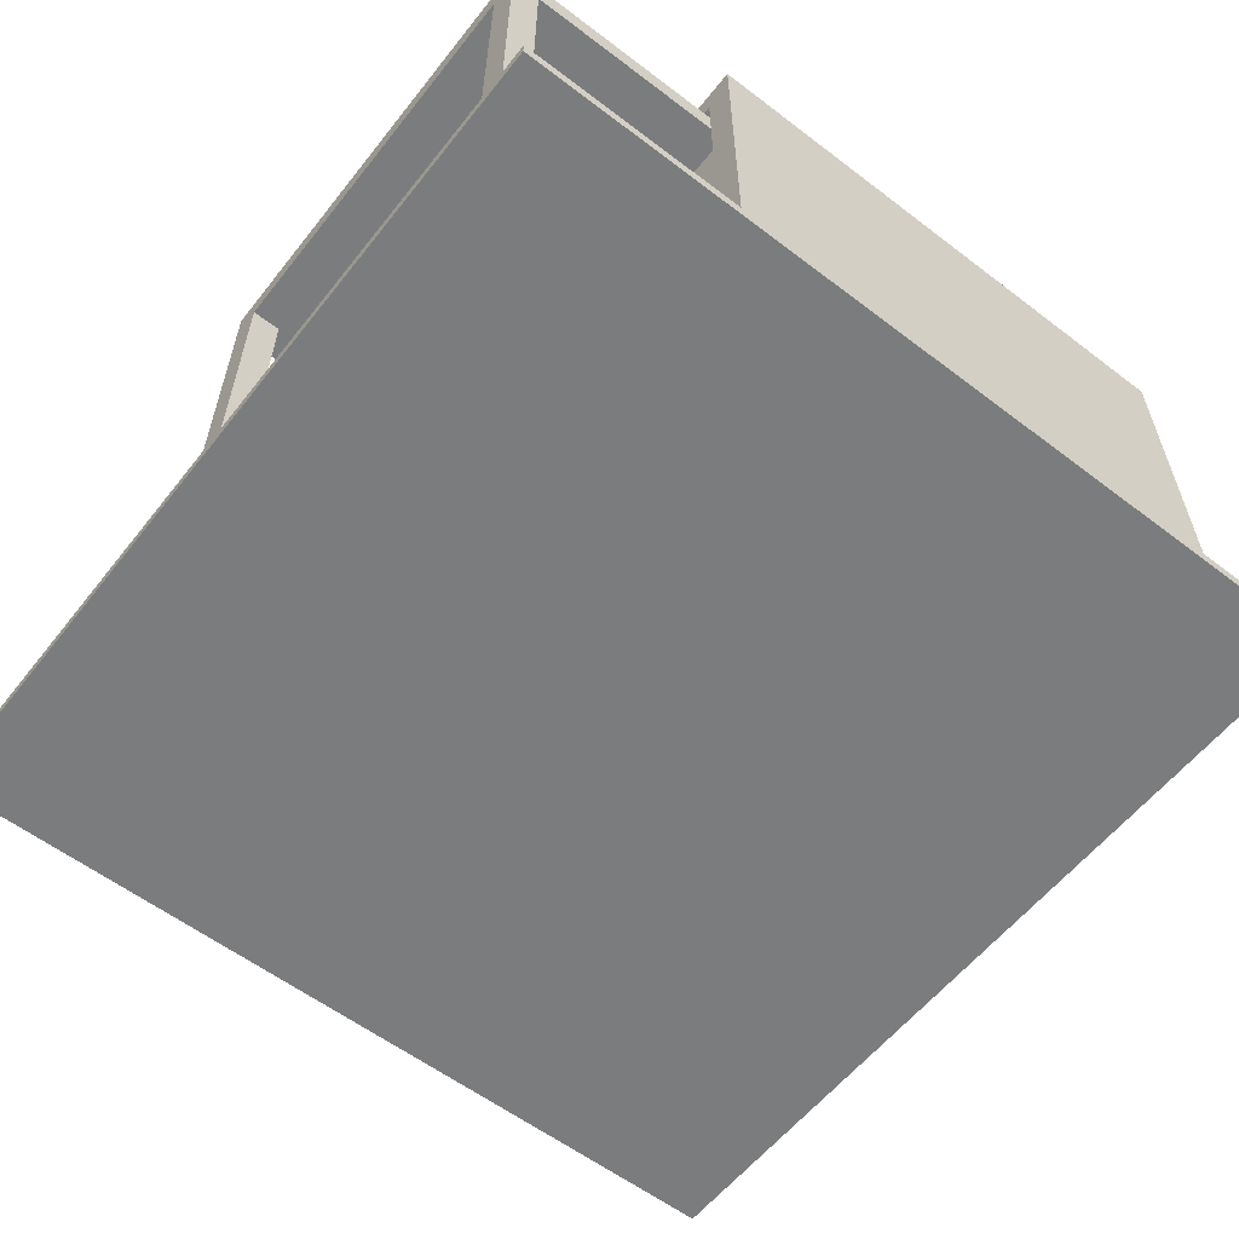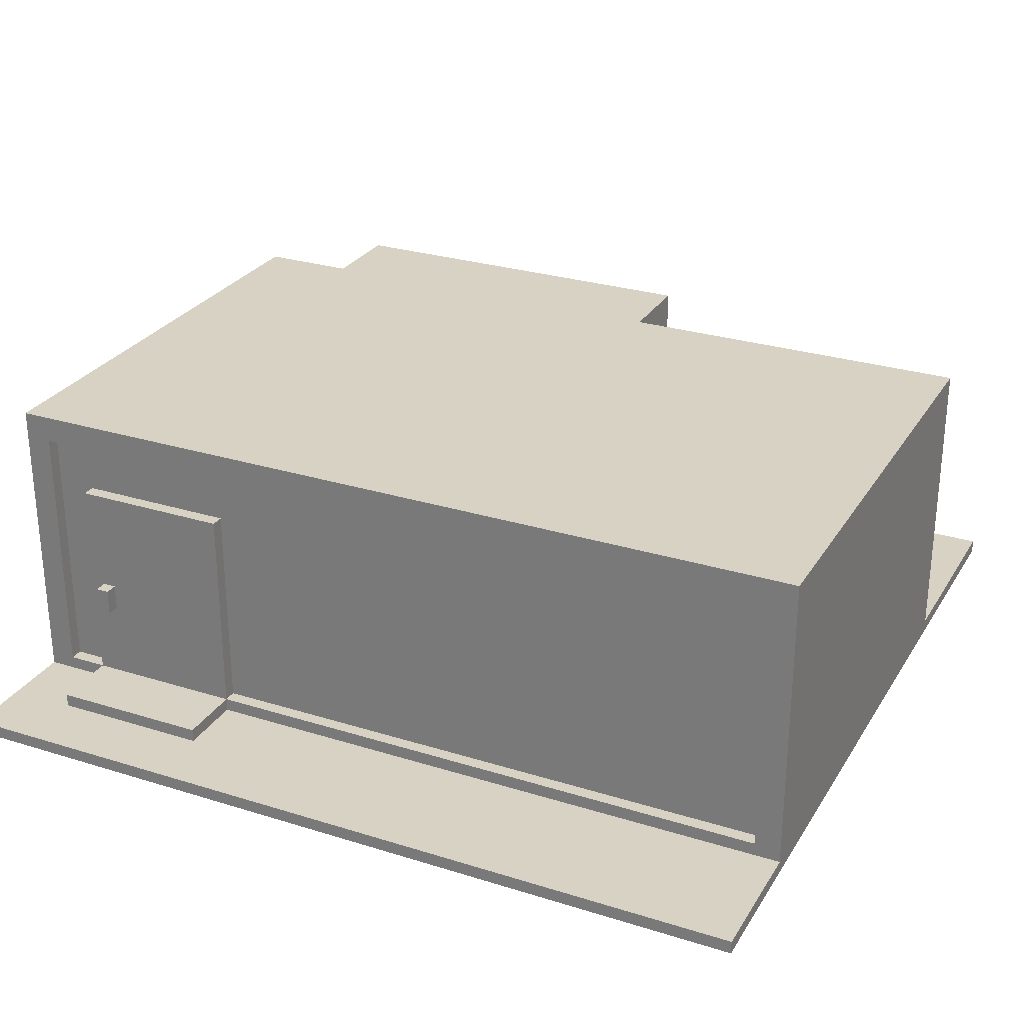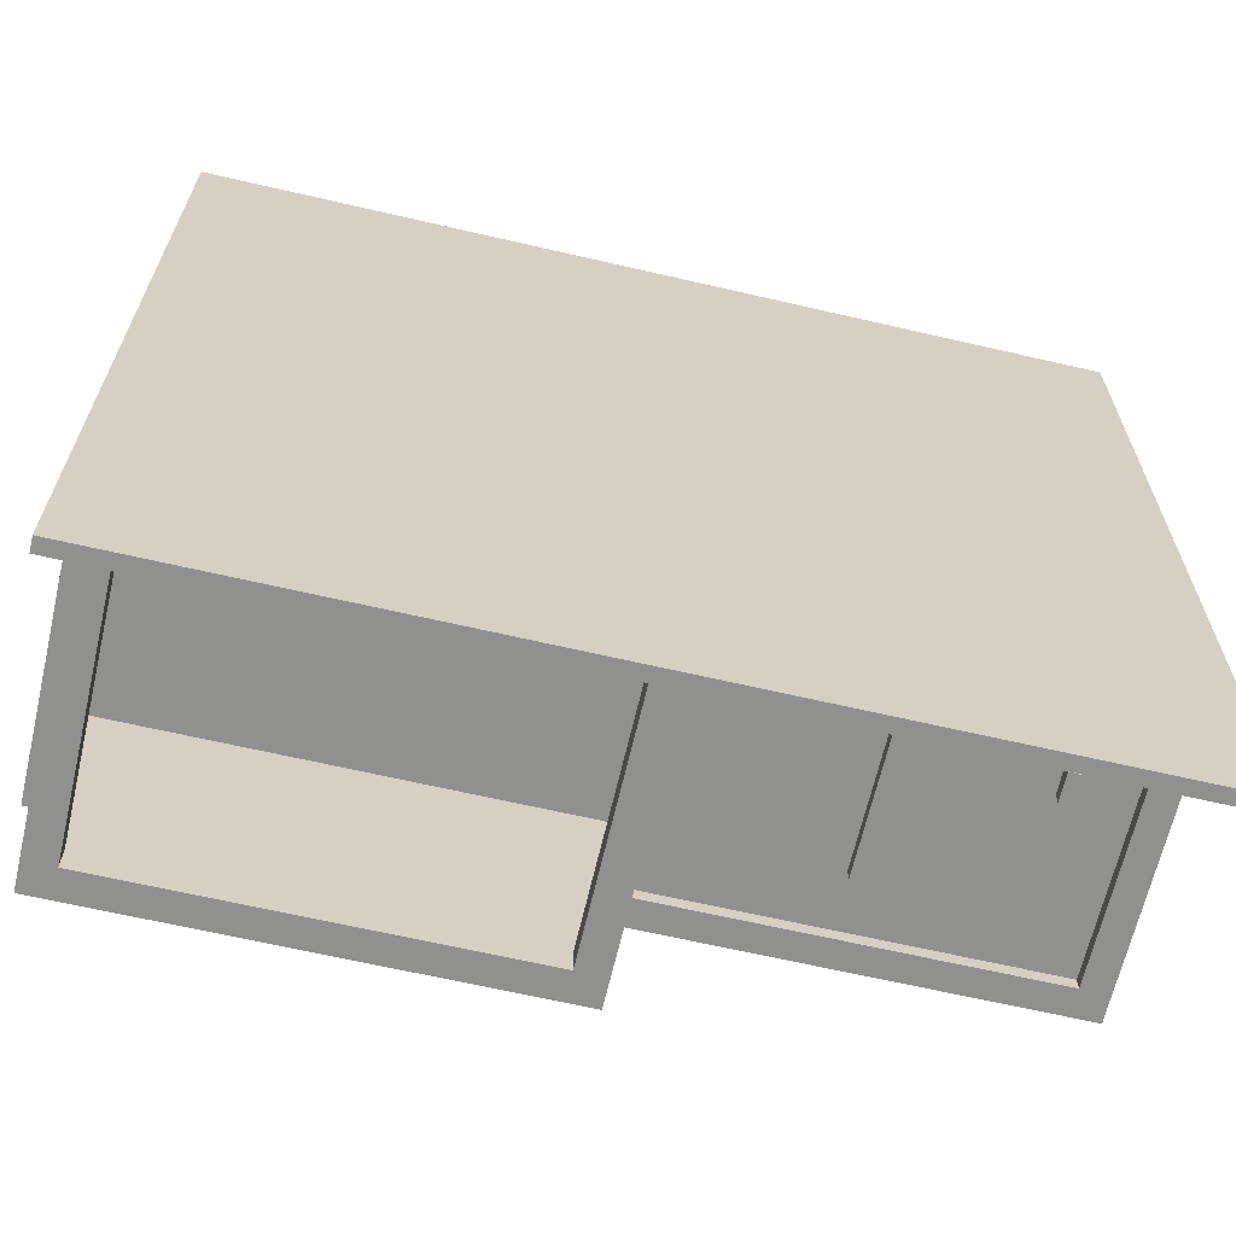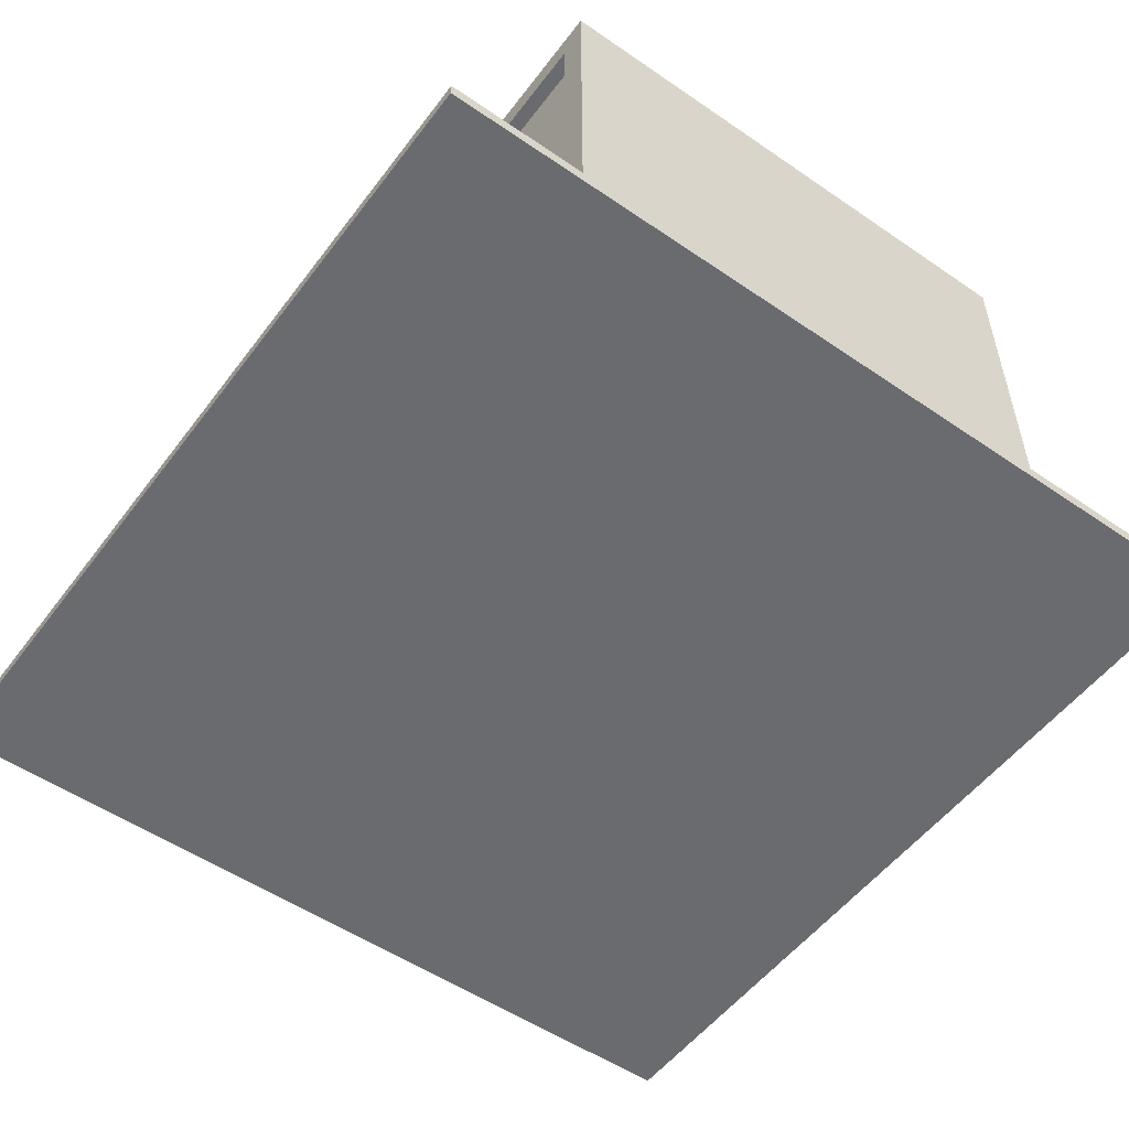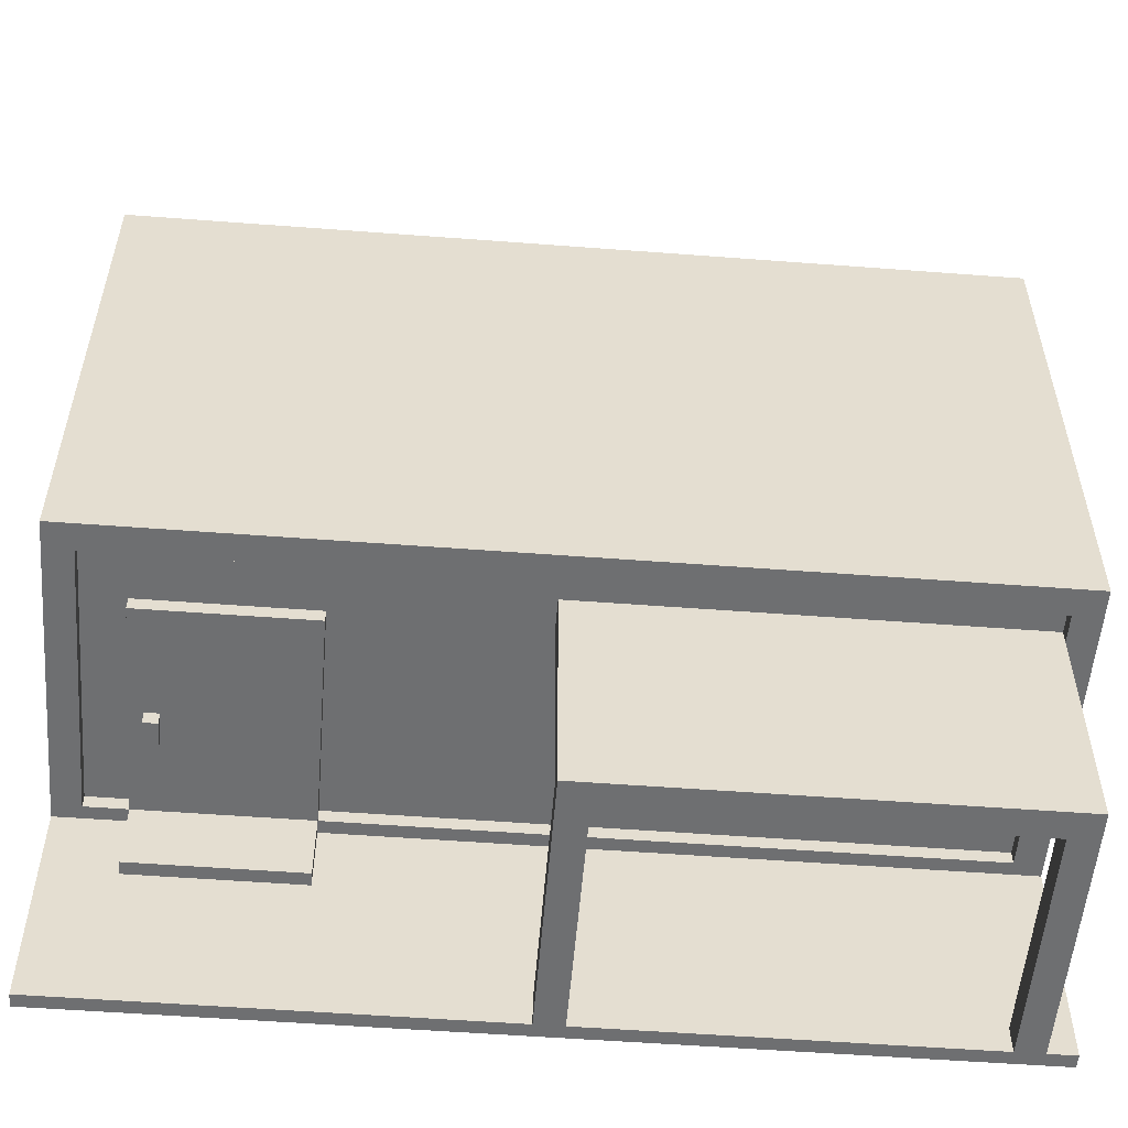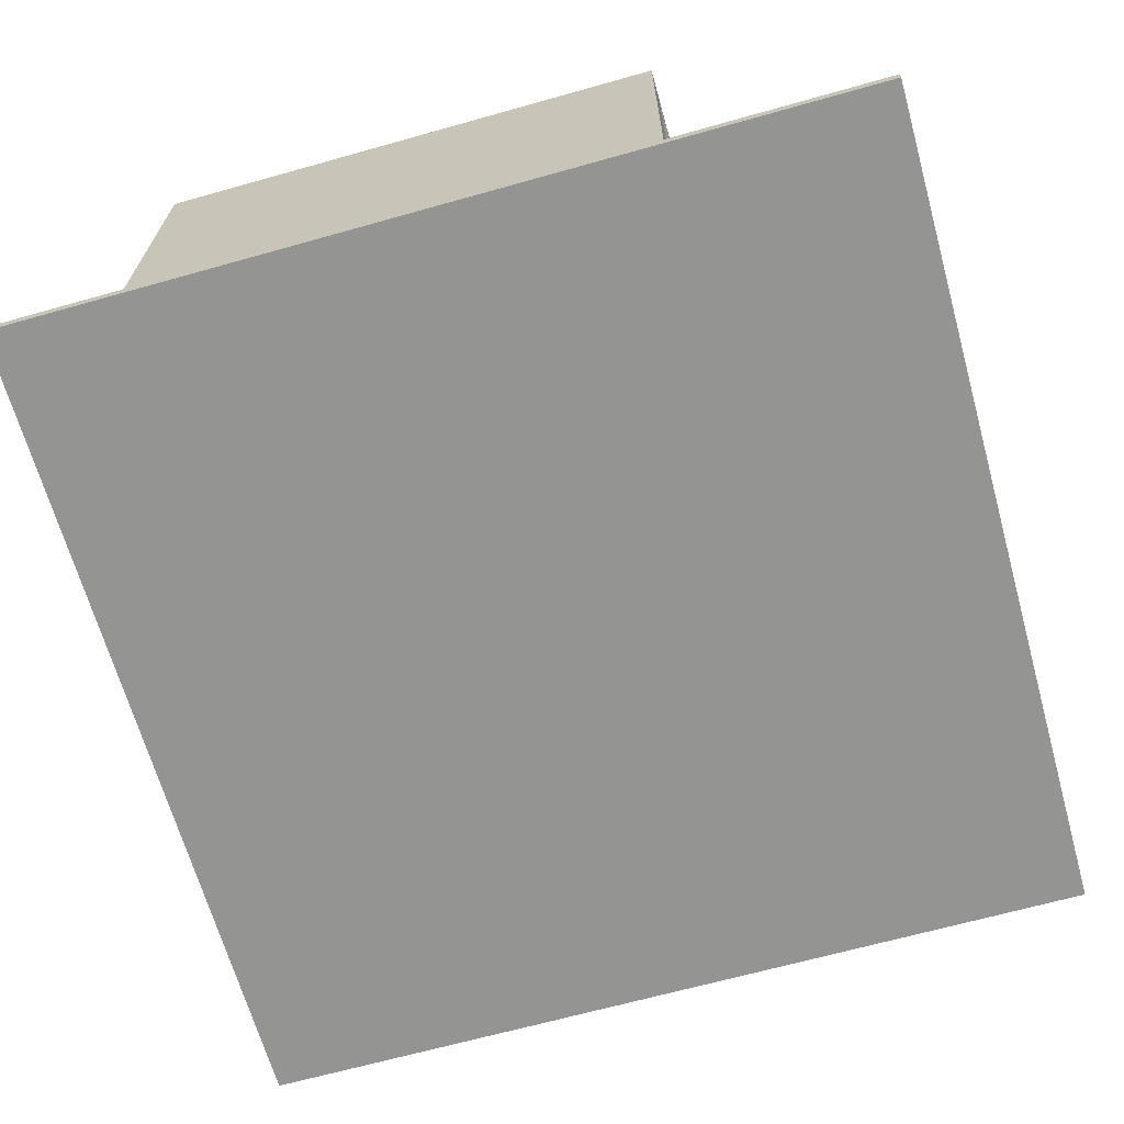
<metadata>
{"format":"obj","ext":"obj","renderer":"f3d","projection":"perspective","resolution":1024,"background":"white","views":[{"elev":-58.6,"azim":-128.1,"up":"+Y"},{"elev":27.7,"azim":25.5,"up":"+Y"},{"elev":-65.6,"azim":-13.1,"up":"+Z"},{"elev":-53.3,"azim":53.8,"up":"+Y"},{"elev":-54.5,"azim":175.4,"up":"+Z"},{"elev":-67.0,"azim":105.7,"up":"+Y"}]}
</metadata>
<code>
v -32 0 32
v -32 0 -32
v -32 1 32
v -32 1 22
v -32 1 -16
v -32 1 -32
v -32 24 22
v -32 24 -16
v -30 1 -30
v -30 1 -32
v -30 18 -16
v -30 18 -30
v -30 20 -16
v -30 20 -32
v -27 1 27
v -27 1 22
v -27 2 27
v -27 2 22
v -27 2 21
v -27 18 22
v -27 18 21
v -26 8 23
v -26 8 22
v -26 10 23
v -26 10 22
v -1 1 -30
v -1 1 -32
v -1 18 -30
v -1 18 -32
v 15 1 -16
v 15 1 -21
v 15 2 -15
v 15 2 -16
v 15 2 -21
v 15 18 -15
v 15 18 -16
v 25 8 -16
v 25 8 -17
v 25 10 -16
v 25 10 -17
v 30 2 22
v 30 2 21
v 30 2 -15
v 30 2 -16
v 30 22 22
v 30 22 21
v 30 22 -15
v 30 22 -16
v -30 2 22
v -30 2 21
v -30 2 -15
v -30 2 -16
v -30 18 -15
v -30 18 -16
v -30 20 -15
v -30 20 -16
v -30 22 22
v -30 22 21
v -30 22 -15
v -30 22 -16
v -28 1 -30
v -28 1 -32
v -28 18 -30
v -28 18 -32
v -25 8 23
v -25 8 22
v -25 10 23
v -25 10 22
v -15 1 27
v -15 1 22
v -15 2 27
v -15 2 22
v -15 2 21
v -15 18 22
v -15 18 21
v 1 1 -30
v 1 1 -32
v 1 18 -15
v 1 18 -30
v 1 20 -15
v 1 20 -32
v 26 8 -16
v 26 8 -17
v 26 10 -16
v 26 10 -17
v 27 1 -16
v 27 1 -21
v 27 2 -15
v 27 2 -16
v 27 2 -21
v 27 18 -15
v 27 18 -16
v 32 0 32
v 32 0 -32
v 32 1 32
v 32 1 22
v 32 1 -16
v 32 1 -32
v 32 24 22
v 32 24 -16
v -32 0 32
v -32 1 32
v 32 0 32
v 32 1 32
v -27 1 27
v -27 2 27
v -15 1 27
v -15 2 27
v -26 8 23
v -26 10 23
v -25 8 23
v -25 10 23
v -32 1 22
v -32 24 22
v -30 2 22
v -30 22 22
v -27 1 22
v -27 2 22
v -27 18 22
v -26 2 22
v -26 3 22
v -26 8 22
v -26 10 22
v -26 16 22
v -25 8 22
v -25 10 22
v -16 2 22
v -16 3 22
v -16 16 22
v -15 1 22
v -15 2 22
v -15 18 22
v 30 2 22
v 30 22 22
v 32 1 22
v 32 24 22
v -30 2 21
v -30 22 21
v -27 2 21
v -27 18 21
v -15 2 21
v -15 18 21
v 30 2 21
v 30 22 21
v -30 1 -30
v -30 18 -30
v -28 1 -30
v -28 18 -30
v -1 1 -30
v -1 18 -30
v 1 1 -30
v 1 18 -30
v -30 2 -15
v -30 18 -15
v -30 20 -15
v -30 22 -15
v 1 18 -15
v 1 20 -15
v 15 2 -15
v 15 18 -15
v 27 2 -15
v 27 18 -15
v 30 2 -15
v 30 22 -15
v -32 1 -16
v -32 24 -16
v -30 2 -16
v -30 18 -16
v -30 20 -16
v -30 22 -16
v 15 1 -16
v 15 2 -16
v 15 18 -16
v 16 2 -16
v 16 3 -16
v 16 16 -16
v 25 8 -16
v 25 10 -16
v 26 2 -16
v 26 3 -16
v 26 8 -16
v 26 10 -16
v 26 16 -16
v 27 1 -16
v 27 2 -16
v 27 18 -16
v 30 2 -16
v 30 22 -16
v 32 1 -16
v 32 24 -16
v 25 8 -17
v 25 10 -17
v 26 8 -17
v 26 10 -17
v 15 1 -21
v 15 2 -21
v 27 1 -21
v 27 2 -21
v -32 0 -32
v -32 1 -32
v -30 1 -32
v -30 20 -32
v -28 1 -32
v -28 18 -32
v -1 1 -32
v -1 18 -32
v 1 1 -32
v 1 20 -32
v 32 0 -32
v 32 1 -32
v -32 0 32
v 32 0 32
v -32 0 -32
v 32 0 -32
v -26 8 23
v -25 8 23
v -26 8 22
v -25 8 22
v 25 8 -16
v 26 8 -16
v 25 8 -17
v 26 8 -17
v -30 18 -15
v 1 18 -15
v -30 18 -16
v -30 18 -30
v -28 18 -30
v -1 18 -30
v 1 18 -30
v -28 18 -32
v -1 18 -32
v -30 22 22
v 30 22 22
v -30 22 21
v 30 22 21
v -30 22 -15
v 30 22 -15
v -30 22 -16
v 30 22 -16
v -32 1 32
v 32 1 32
v -27 1 27
v -15 1 27
v -32 1 22
v -27 1 22
v -15 1 22
v 32 1 22
v -32 1 -16
v 15 1 -16
v 27 1 -16
v 32 1 -16
v 15 1 -21
v 27 1 -21
v -30 1 -30
v -28 1 -30
v -1 1 -30
v 1 1 -30
v -32 1 -32
v -30 1 -32
v -28 1 -32
v -1 1 -32
v 1 1 -32
v 32 1 -32
v -27 2 27
v -15 2 27
v -30 2 22
v -27 2 22
v -26 2 22
v -16 2 22
v -15 2 22
v 30 2 22
v -30 2 21
v -27 2 21
v -15 2 21
v 30 2 21
v -30 2 -15
v 15 2 -15
v 27 2 -15
v 30 2 -15
v -30 2 -16
v 15 2 -16
v 16 2 -16
v 26 2 -16
v 27 2 -16
v 30 2 -16
v 15 2 -21
v 27 2 -21
v -26 10 23
v -25 10 23
v -26 10 22
v -25 10 22
v 25 10 -16
v 26 10 -16
v 25 10 -17
v 26 10 -17
v -27 18 22
v -15 18 22
v -27 18 21
v -15 18 21
v 15 18 -15
v 27 18 -15
v 15 18 -16
v 27 18 -16
v -30 20 -15
v 1 20 -15
v -30 20 -16
v -30 20 -32
v 1 20 -32
v -32 24 22
v 32 24 22
v -32 24 -16
v 32 24 -16
f 3 2 1
f 4 2 3
f 5 2 4
f 6 2 5
f 7 5 4
f 8 5 7
f 12 10 9
f 13 12 11
f 14 10 12
f 14 12 13
f 17 16 15
f 18 16 17
f 20 19 18
f 21 19 20
f 24 23 22
f 25 23 24
f 28 27 26
f 29 27 28
f 33 31 30
f 34 31 33
f 35 33 32
f 36 33 35
f 39 38 37
f 40 38 39
f 45 42 41
f 46 42 45
f 47 44 43
f 48 44 47
f 51 52 53
f 53 52 54
f 49 50 57
f 57 50 58
f 55 56 59
f 59 56 60
f 61 62 63
f 63 62 64
f 65 66 67
f 67 66 68
f 69 70 71
f 71 70 72
f 72 73 74
f 74 73 75
f 76 77 79
f 78 79 80
f 79 77 81
f 80 79 81
f 82 83 84
f 84 83 85
f 86 87 89
f 89 87 90
f 88 89 91
f 91 89 92
f 93 94 95
f 95 94 96
f 96 94 97
f 97 94 98
f 96 97 99
f 99 97 100
f 103 102 101
f 104 102 103
f 107 106 105
f 108 106 107
f 111 110 109
f 112 110 111
f 115 114 113
f 116 114 115
f 117 115 113
f 118 115 117
f 120 119 118
f 121 119 120
f 122 119 121
f 123 119 122
f 124 119 123
f 125 122 121
f 126 124 123
f 127 121 120
f 128 126 125
f 128 121 127
f 128 125 121
f 129 119 124
f 129 126 128
f 129 124 126
f 131 128 127
f 131 129 128
f 132 119 129
f 132 129 131
f 133 131 130
f 134 114 116
f 135 133 130
f 135 134 133
f 136 114 134
f 136 134 135
f 139 138 137
f 140 138 139
f 142 138 140
f 143 142 141
f 144 138 142
f 144 142 143
f 147 146 145
f 148 146 147
f 151 150 149
f 152 150 151
f 153 154 157
f 155 156 158
f 153 157 159
f 157 158 159
f 159 158 160
f 160 158 162
f 161 162 163
f 158 156 164
f 163 162 164
f 162 158 164
f 165 166 167
f 167 166 168
f 168 166 169
f 169 166 170
f 165 167 171
f 171 167 172
f 172 173 174
f 174 173 175
f 175 173 176
f 175 176 177
f 177 176 178
f 174 175 179
f 175 177 180
f 179 175 180
f 180 177 181
f 178 176 182
f 176 173 183
f 182 176 183
f 180 181 185
f 181 182 185
f 182 183 185
f 179 180 185
f 183 173 186
f 185 183 186
f 184 185 187
f 170 166 188
f 184 187 189
f 187 188 189
f 188 166 190
f 189 188 190
f 191 192 193
f 193 192 194
f 195 196 197
f 197 196 198
f 199 200 201
f 199 201 203
f 201 202 203
f 203 202 204
f 199 203 205
f 204 202 206
f 199 205 207
f 205 206 207
f 206 202 208
f 207 206 208
f 199 207 209
f 209 207 210
f 213 212 211
f 214 212 213
f 217 216 215
f 218 216 217
f 221 220 219
f 222 220 221
f 225 224 223
f 226 224 225
f 227 224 226
f 228 224 227
f 229 224 228
f 230 228 227
f 231 228 230
f 234 233 232
f 235 233 234
f 238 237 236
f 239 237 238
f 240 241 242
f 242 241 243
f 240 242 244
f 244 242 245
f 243 241 246
f 246 241 247
f 248 249 252
f 250 251 253
f 248 252 254
f 252 253 254
f 254 253 255
f 255 253 256
f 256 253 257
f 248 254 258
f 258 254 259
f 255 256 260
f 260 256 261
f 257 253 262
f 253 251 263
f 262 253 263
f 264 265 267
f 267 265 268
f 268 265 269
f 269 265 270
f 266 267 272
f 272 267 273
f 270 271 274
f 274 271 275
f 276 277 280
f 280 277 281
f 278 279 284
f 284 279 285
f 282 283 286
f 283 284 286
f 281 282 286
f 286 284 287
f 288 289 290
f 290 289 291
f 292 293 294
f 294 293 295
f 296 297 298
f 298 297 299
f 300 301 302
f 302 301 303
f 304 305 306
f 306 305 307
f 307 305 308
f 309 310 311
f 311 310 312

</code>
